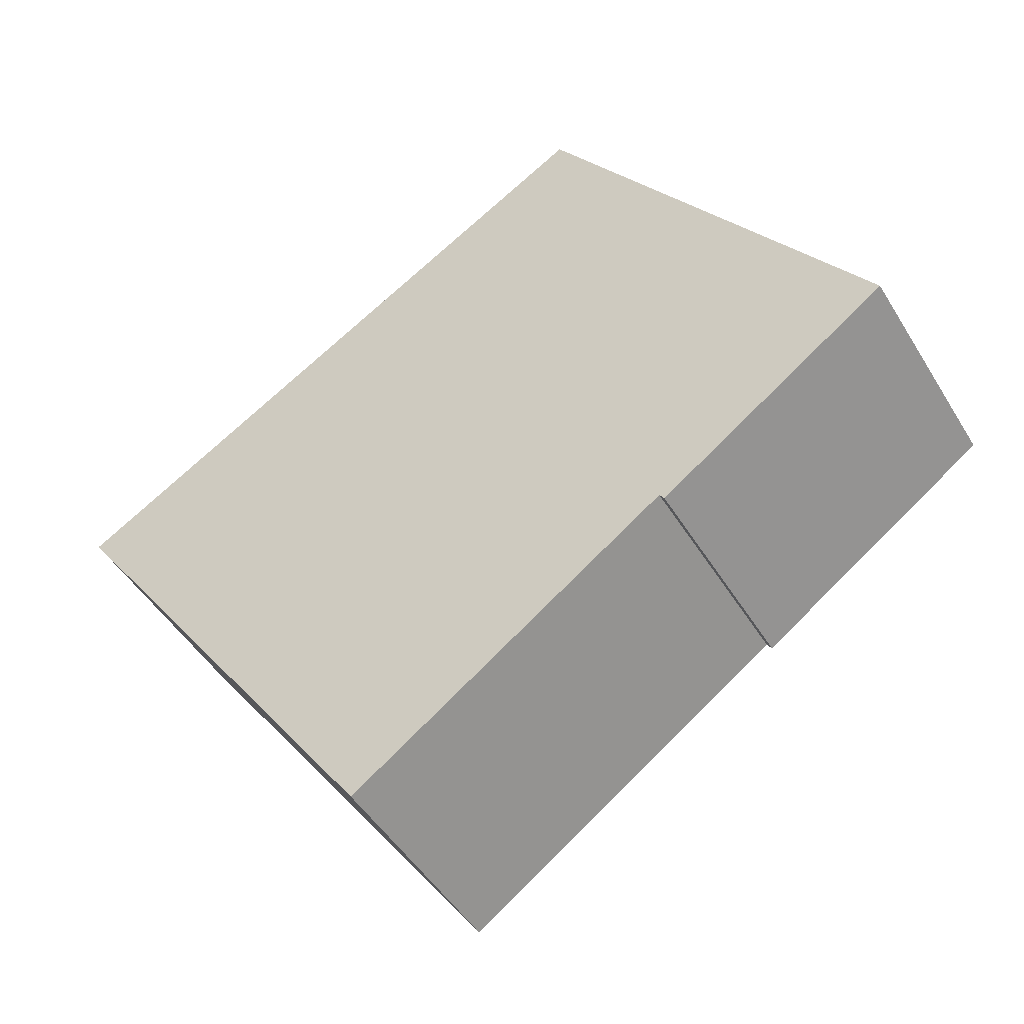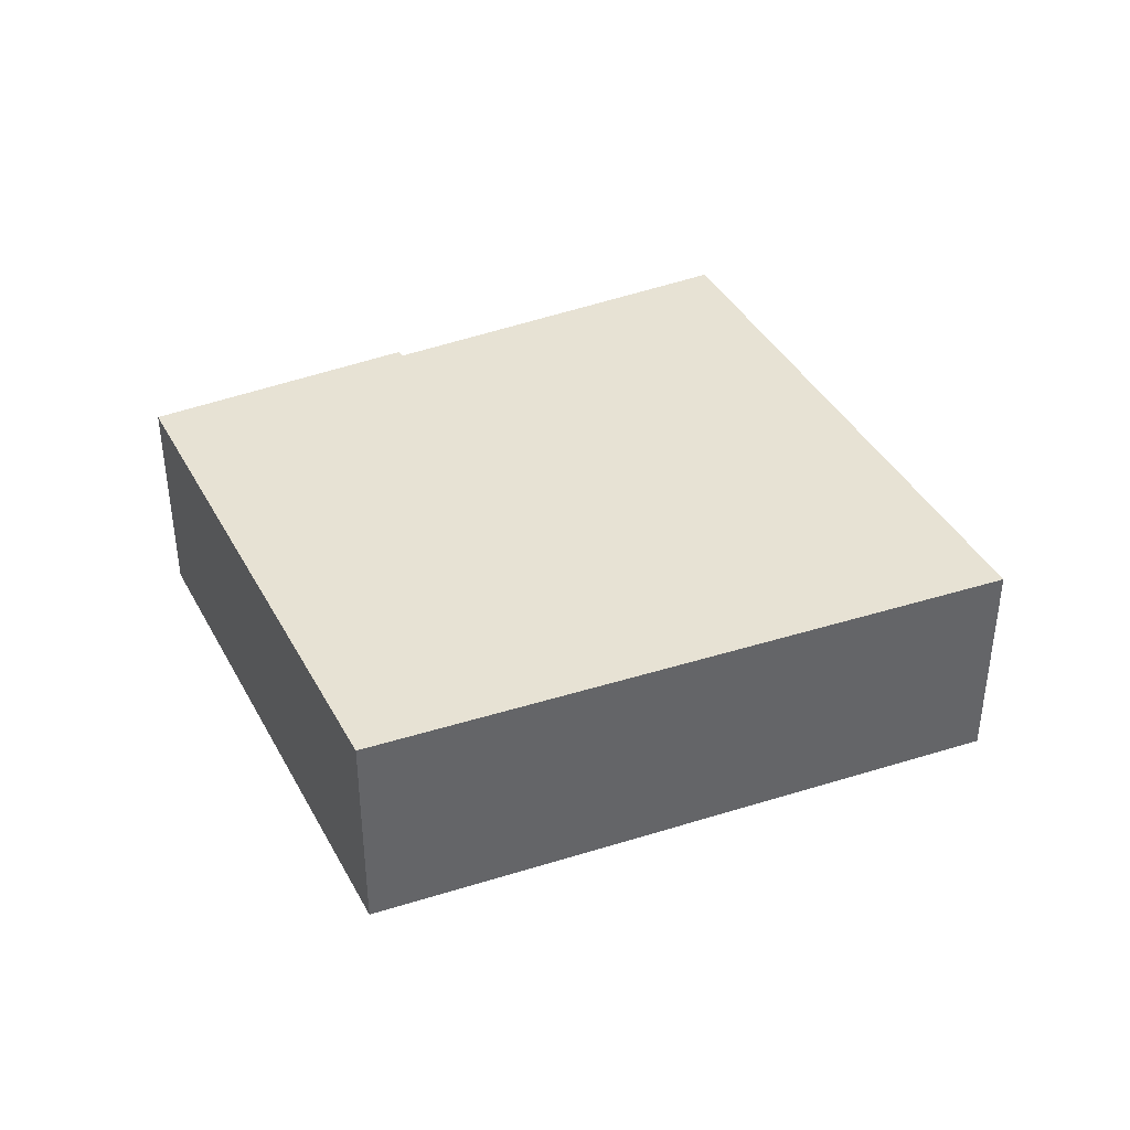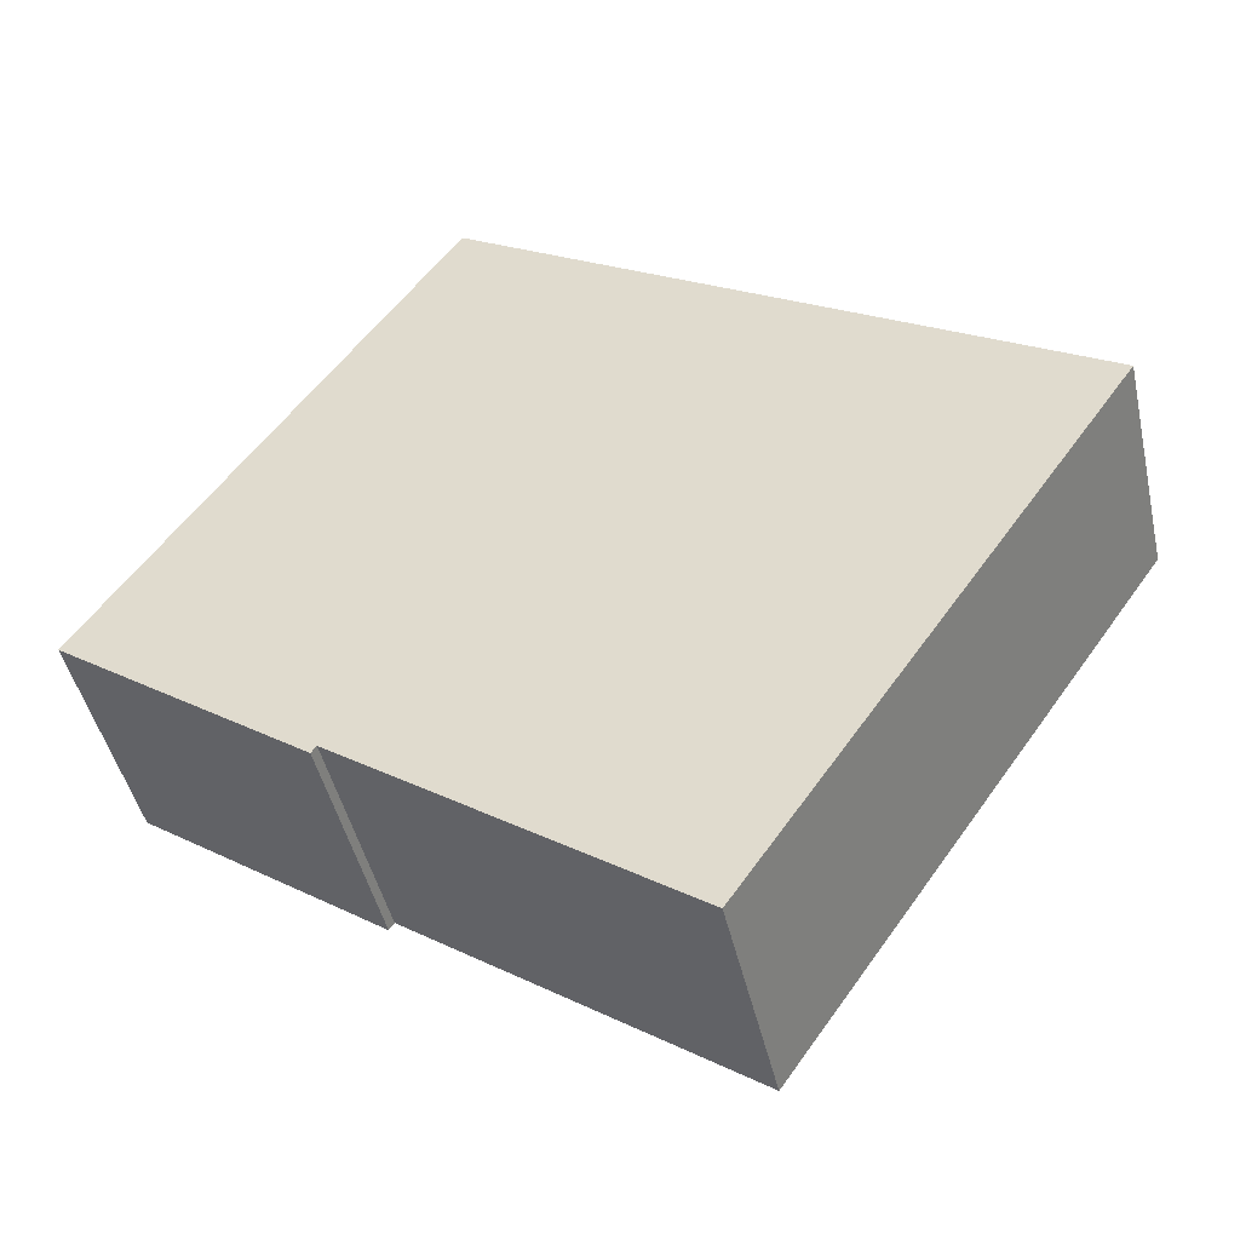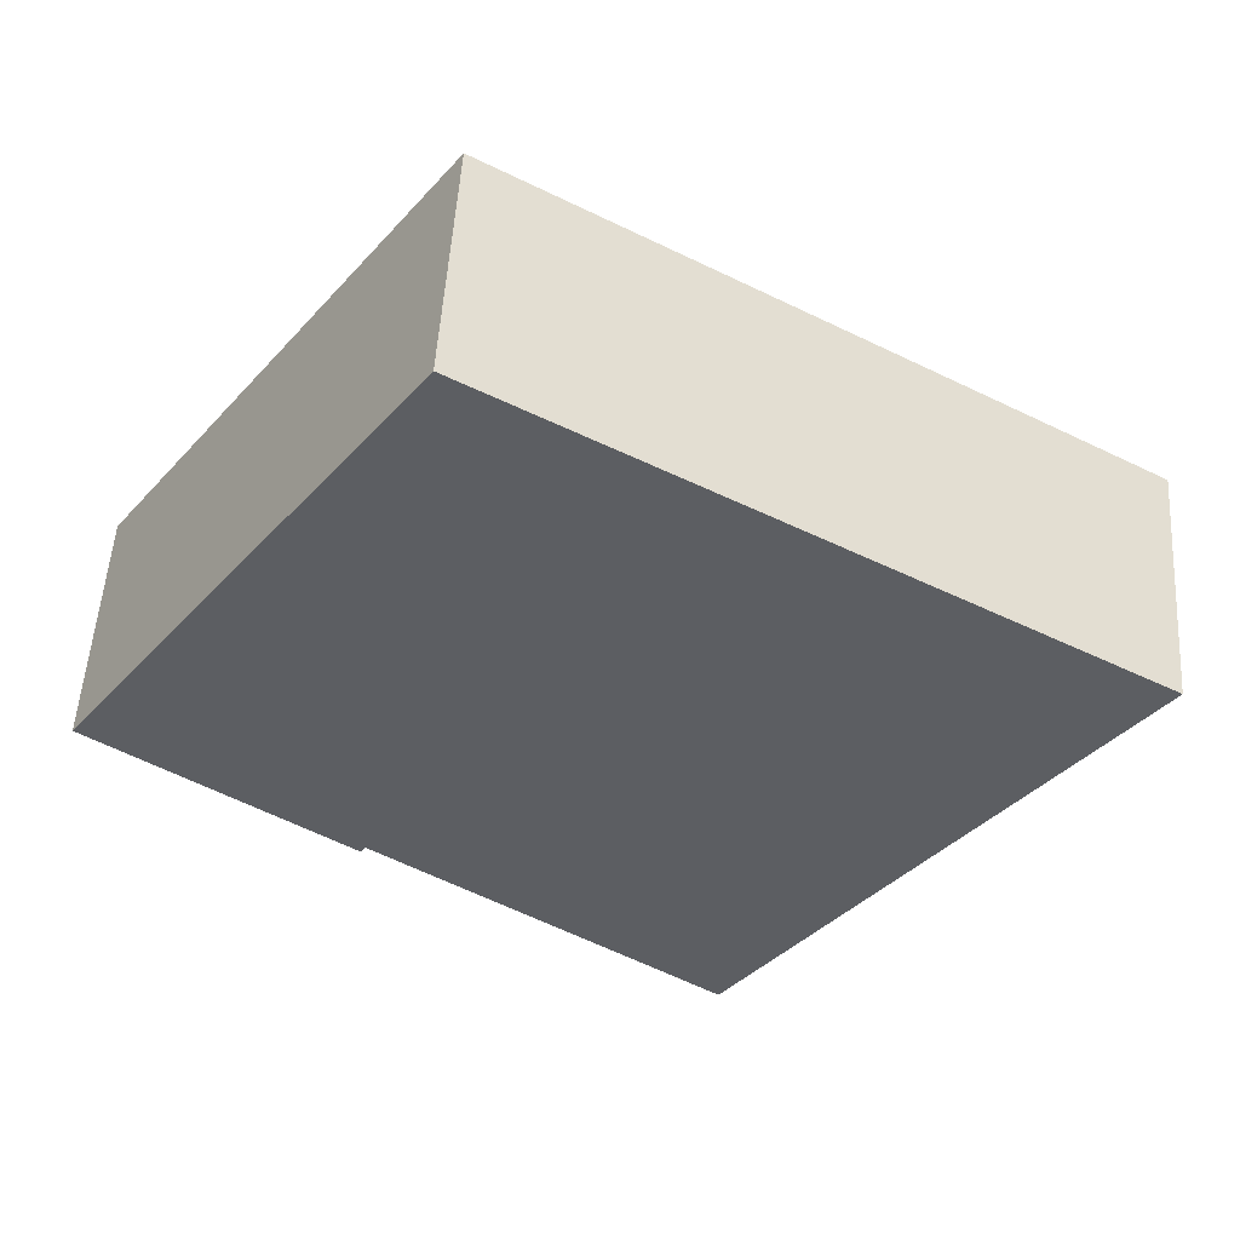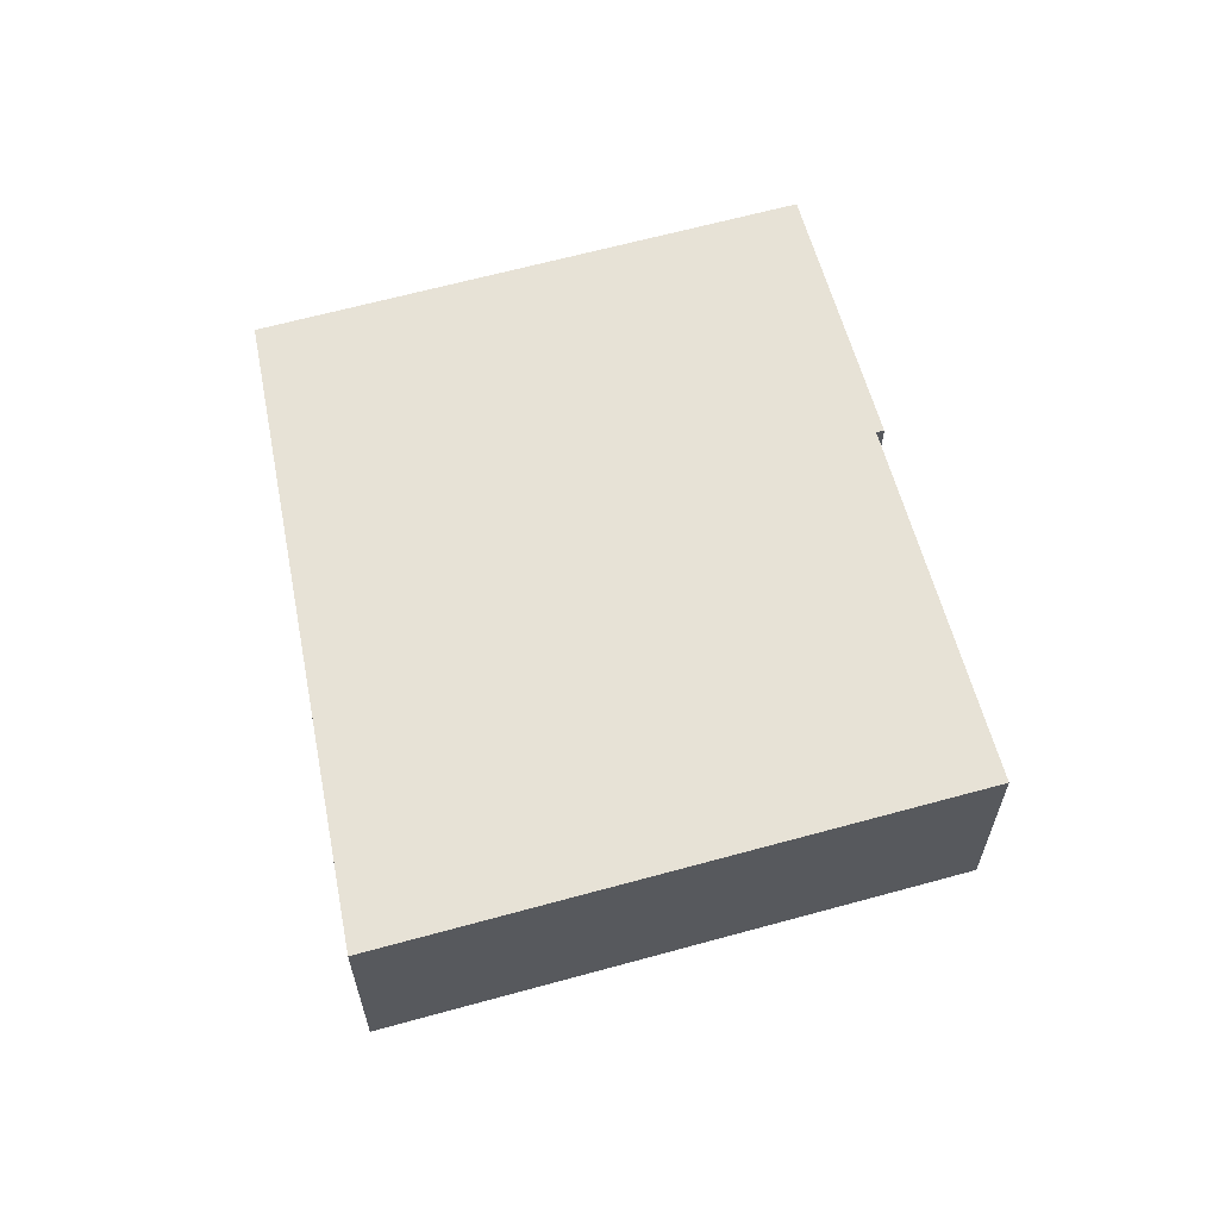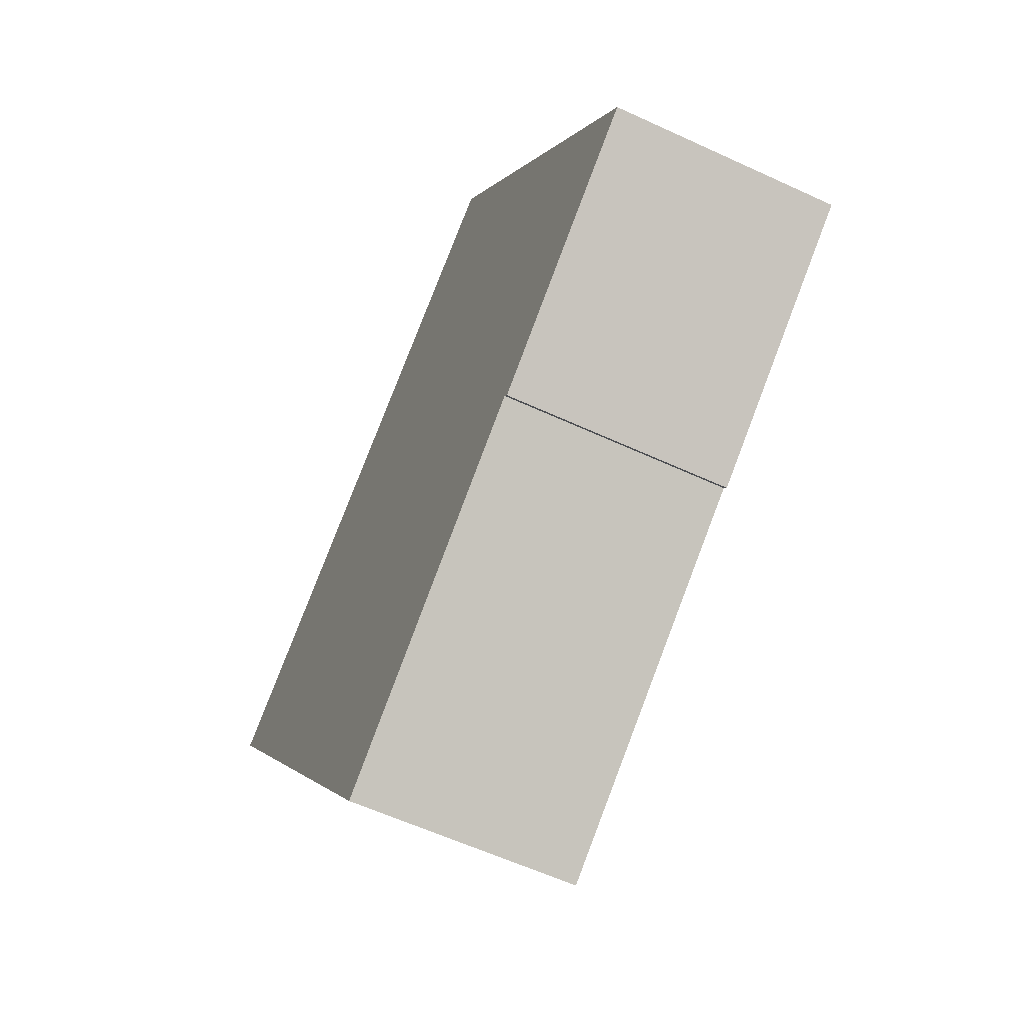
<metadata>
{"format":"obj","ext":"obj","renderer":"f3d","projection":"perspective","resolution":1024,"background":"white","views":[{"elev":-47.5,"azim":-150.1,"up":"+Z"},{"elev":39.9,"azim":9.1,"up":"+Y"},{"elev":-45.2,"azim":12.6,"up":"+Z"},{"elev":52.3,"azim":3.6,"up":"+Z"},{"elev":63.1,"azim":109.4,"up":"+Y"},{"elev":-58.7,"azim":-115.6,"up":"+Z"}]}
</metadata>
<code>
v  12.48 8.473 17.73
v  8.791 8.473 -6.186
v  0 8.473 5.188e-16
v  8.974 8.473 -5.924
v  15.71 8.473 -10.62
v  21.01 8.473 -14.31
v  21.31 8.473 -13.88
v  34.25 8.473 5.065
v  34.47 8.473 4.937
v  8.791 3.788e-16 -6.186
v  0 0 0
v  21.01 8.761e-16 -14.31
v  15.71 6.502e-16 -10.62
v  8.974 3.627e-16 -5.924
v  12.48 -1.086e-15 17.73
v  34.25 -3.101e-16 5.065
v  34.47 -3.023e-16 4.937
v  21.31 8.497e-16 -13.88
g defaultobject
f 1 2 3
f 2 1 4
f 4 1 5
f 5 1 6
f 6 1 7
f 7 1 8
f 7 8 9
f 10 3 2
f 3 10 11
f 12 5 6
f 5 12 4
f 4 12 13
f 4 13 14
f 11 1 3
f 1 11 15
f 15 8 1
f 8 15 16
f 8 16 9
f 9 16 17
f 17 7 9
f 7 17 18
f 7 18 6
f 6 18 12
f 14 2 4
f 2 14 10
f 18 13 12
f 13 18 17
f 13 17 14
f 14 11 10
f 11 14 17
f 11 17 16
f 11 16 15

</code>
